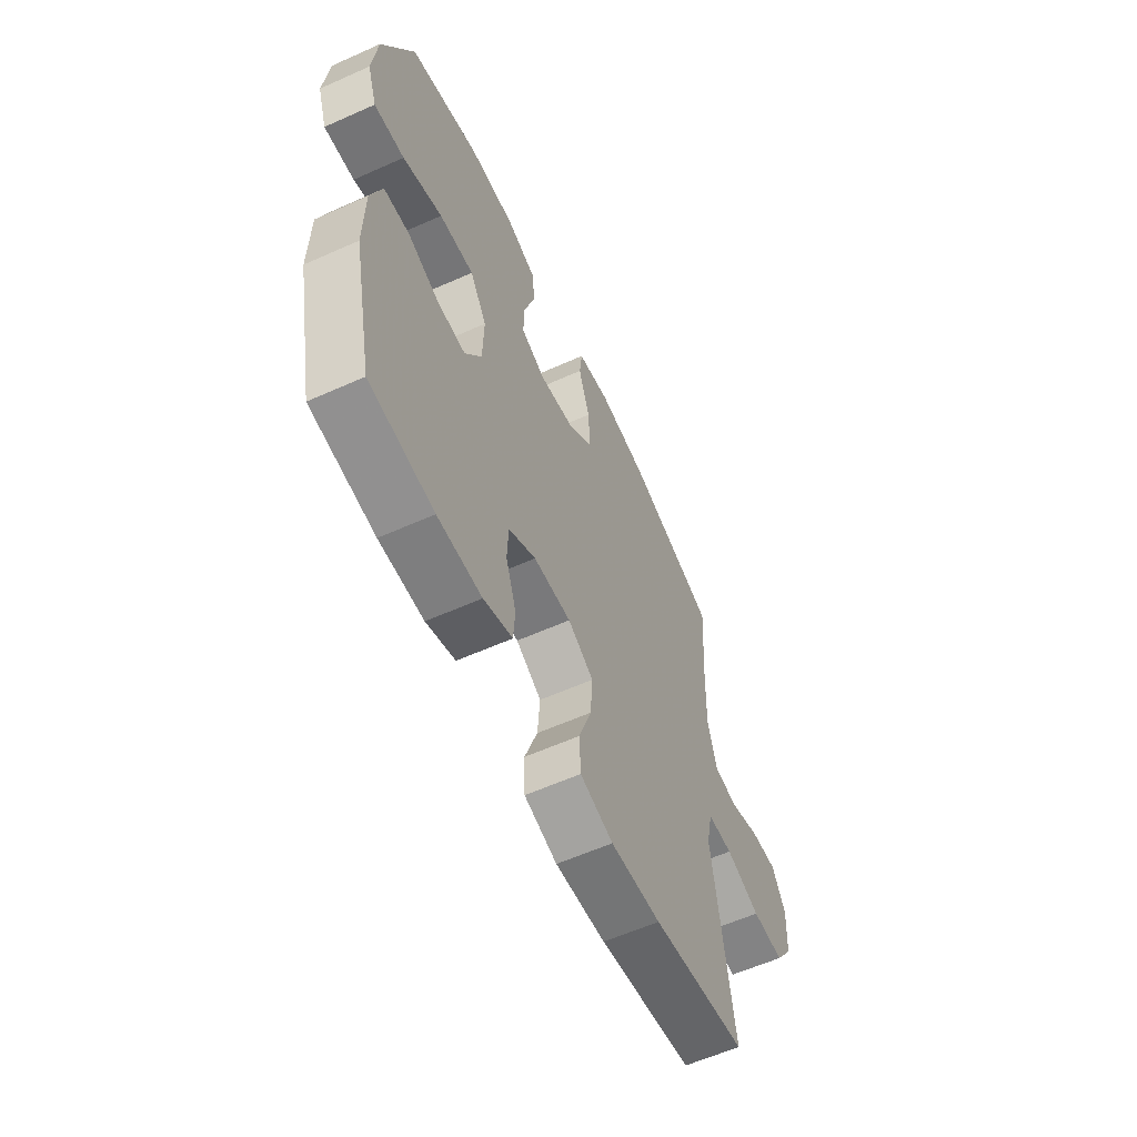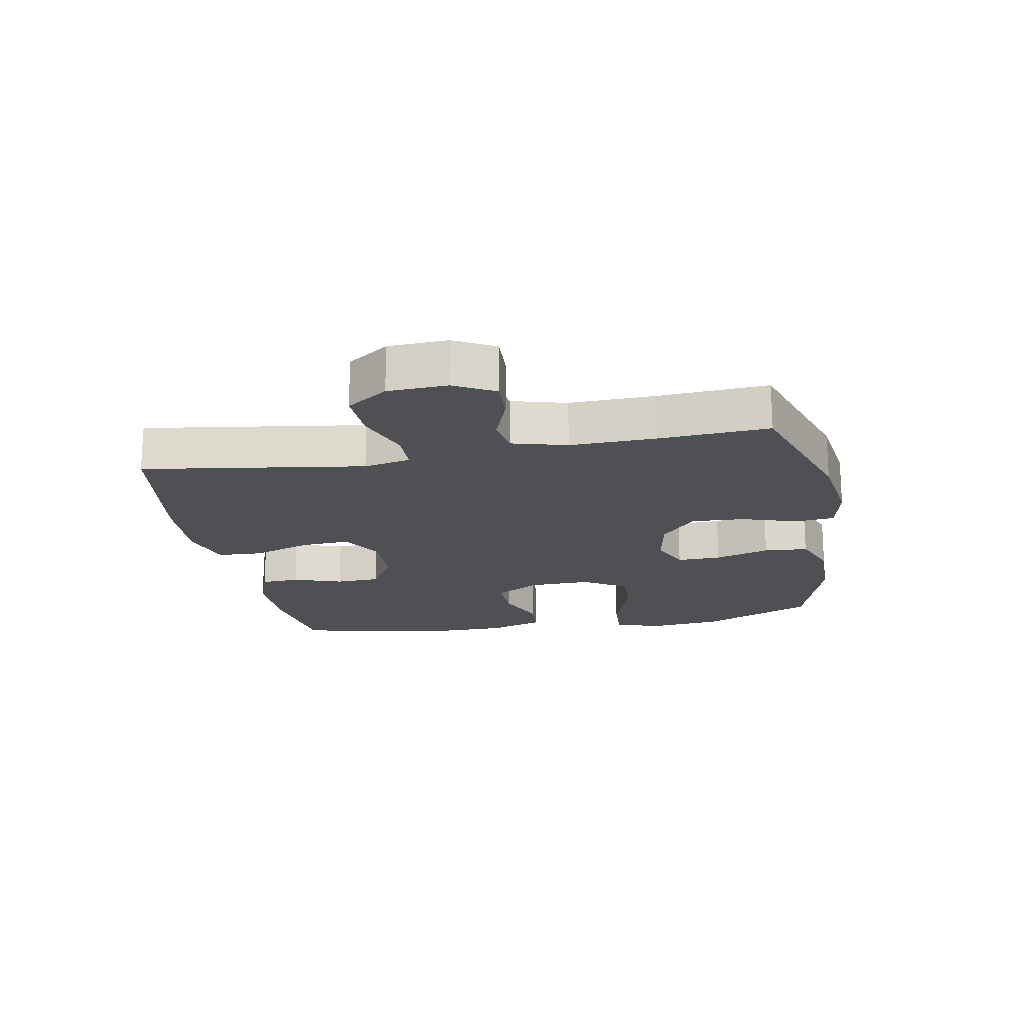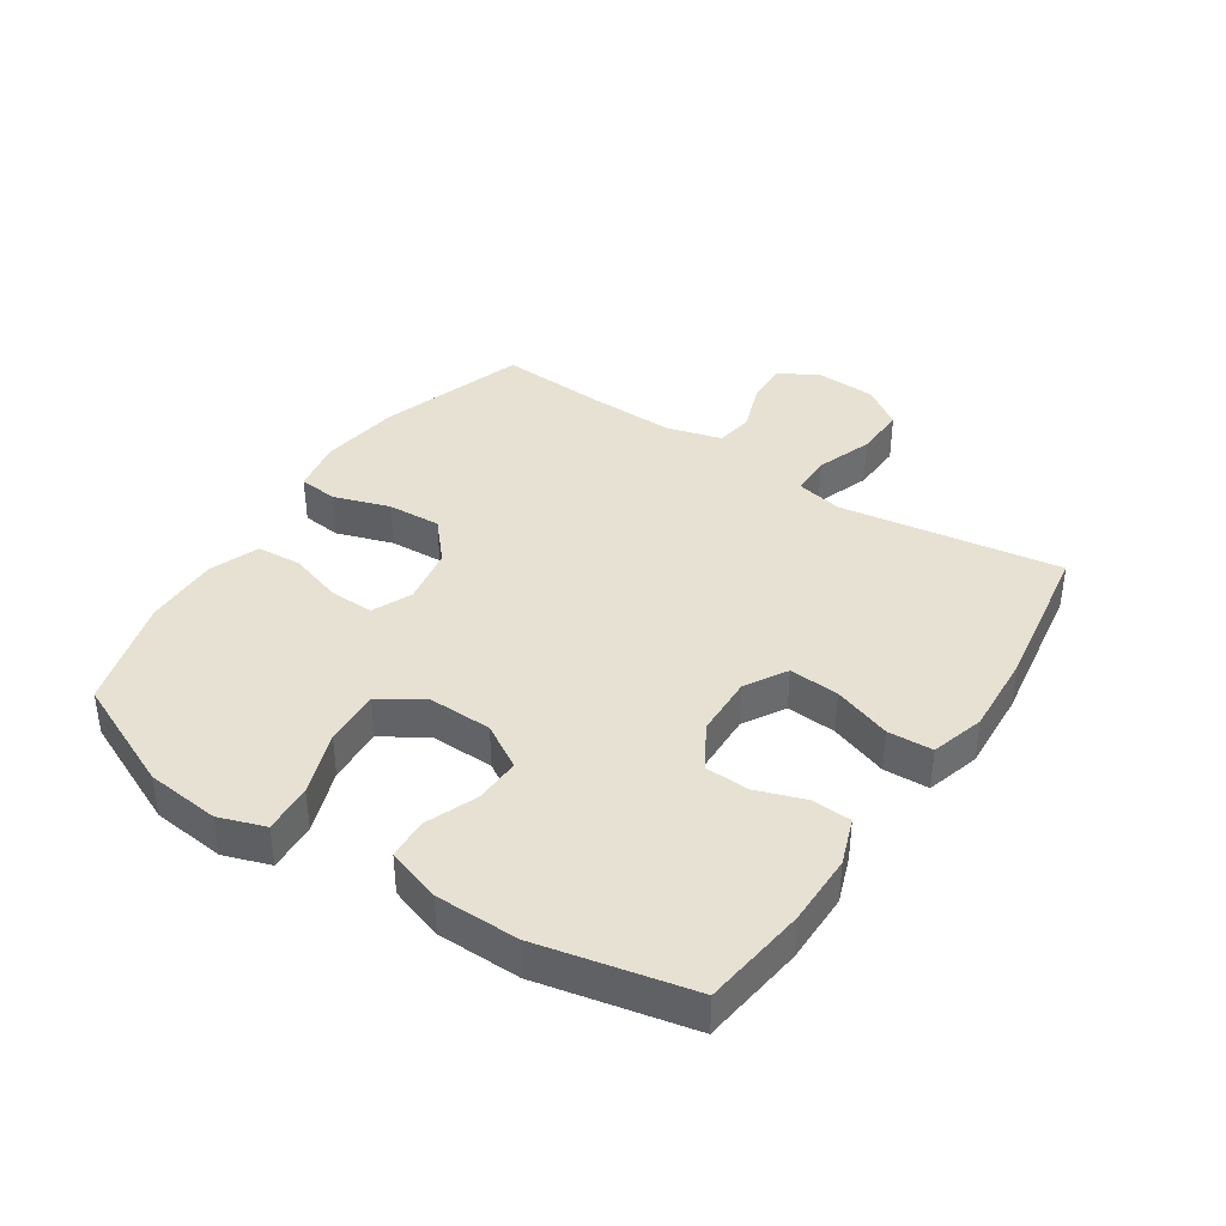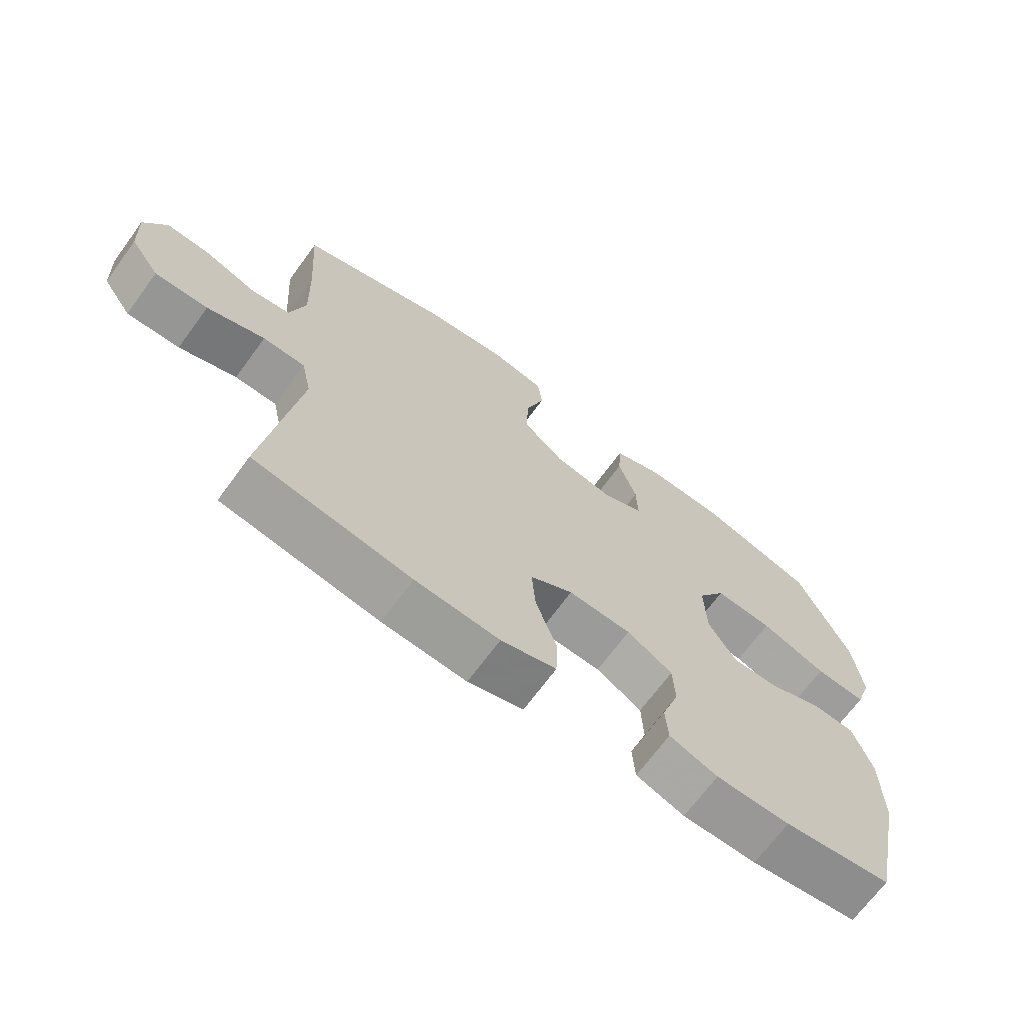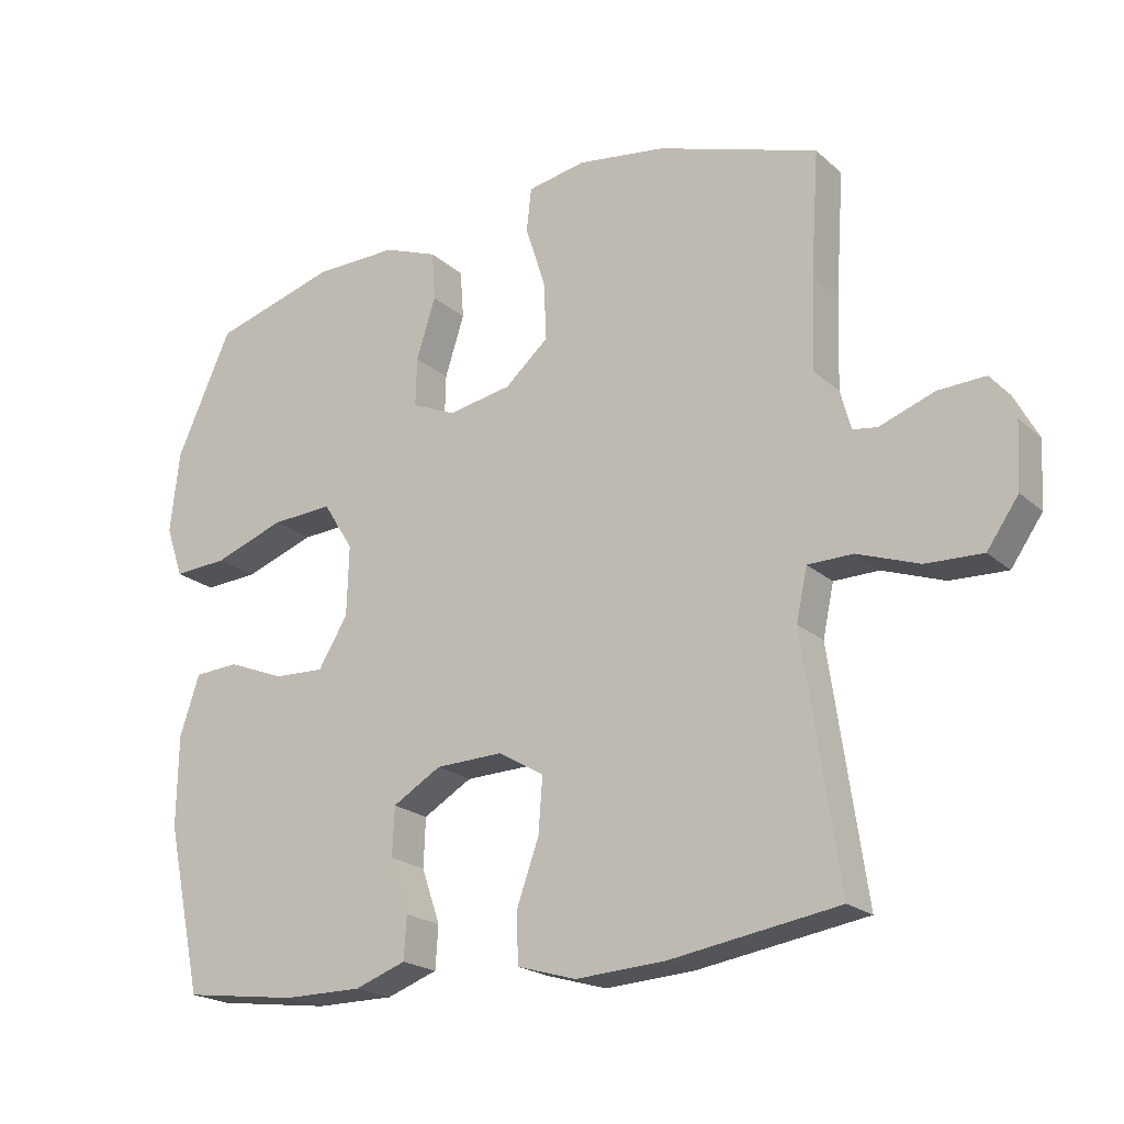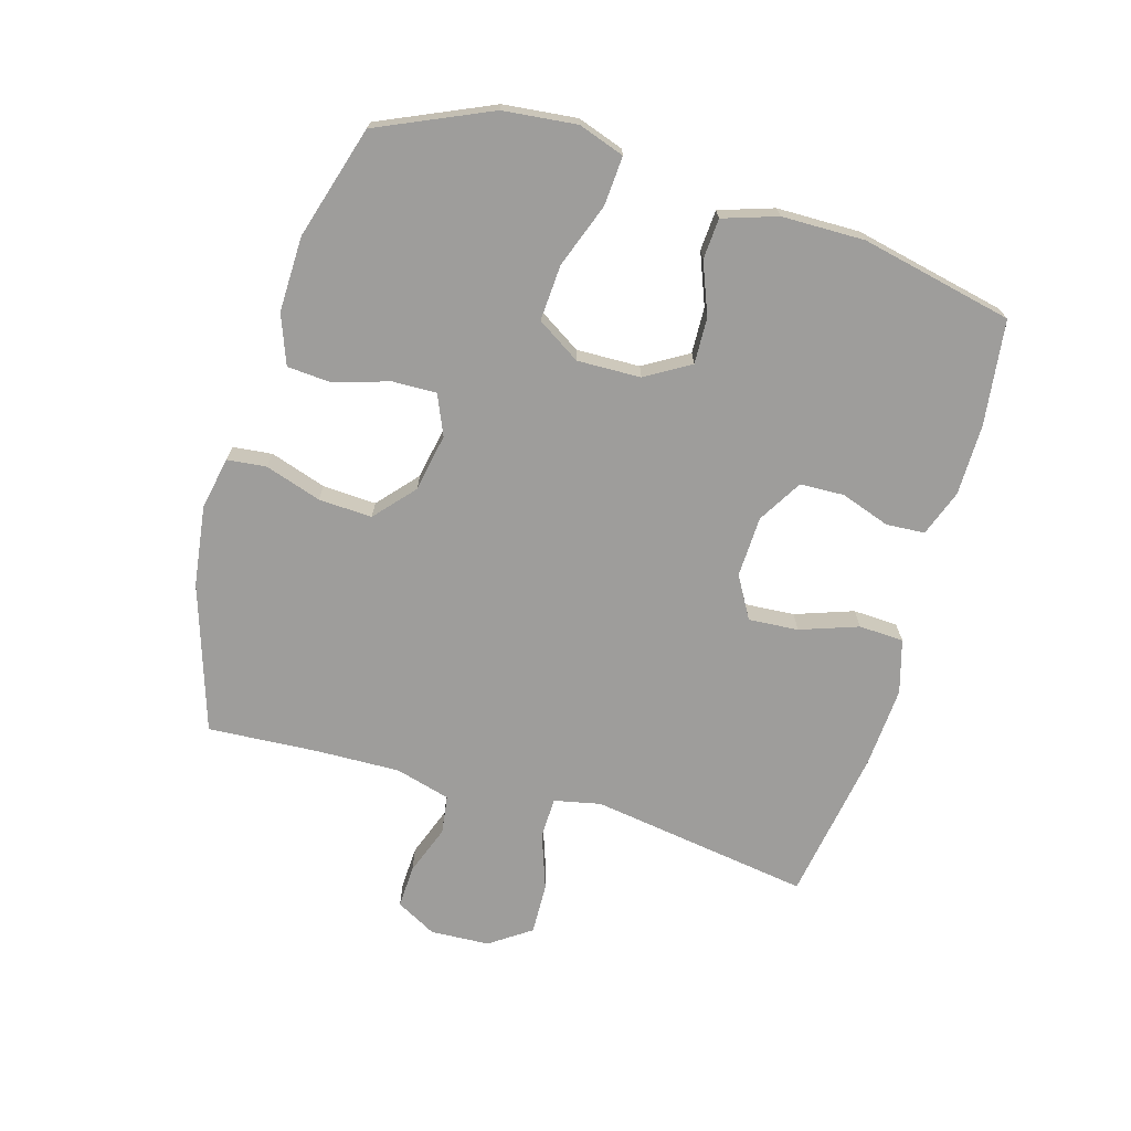
<metadata>
{"format":"obj","ext":"obj","renderer":"f3d","projection":"perspective","resolution":1024,"background":"white","views":[{"elev":-59.4,"azim":114.7,"up":"+Z"},{"elev":-18.6,"azim":-79.6,"up":"+Y"},{"elev":38.9,"azim":123.4,"up":"+Y"},{"elev":-68.7,"azim":-36.2,"up":"+Z"},{"elev":-20.6,"azim":-146.7,"up":"+Z"},{"elev":-70.6,"azim":73.5,"up":"+Y"}]}
</metadata>
<code>
v -0.5 0.07 0.5
v -0.265 0.07 0.577
v -0.136 0.07 0.595
v -0.051 0.07 0.579
v -0.044 0.07 0.516
v -0.073 0.07 0.426
v -0.077 0.07 0.34
v -0.013 0.07 0.284
v 0.08 0.07 0.267
v 0.144 0.07 0.295
v 0.142 0.07 0.366
v 0.114 0.07 0.454
v 0.119 0.07 0.525
v 0.198 0.07 0.555
v 0.319 0.07 0.553
v 0.5 0.07 0.5
v 0.581 0.07 0.32
v 0.594 0.07 0.202
v 0.569 0.07 0.128
v 0.49 0.07 0.133
v 0.387 0.07 0.17
v 0.297 0.07 0.175
v 0.253 0.07 0.105
v 0.256 0.07 0.003
v 0.299 0.07 -0.068
v 0.373 0.07 -0.065
v 0.456 0.07 -0.032
v 0.521 0.07 -0.036
v 0.55 0.07 -0.123
v 0.552 0.07 -0.256
v 0.5 0.07 -0.5
v 0.333 0.07 -0.522
v 0.218 0.07 -0.522
v 0.143 0.07 -0.495
v 0.139 0.07 -0.433
v 0.166 0.07 -0.354
v 0.163 0.07 -0.283
v 0.092 0.07 -0.241
v -0.006 0.07 -0.238
v -0.073 0.07 -0.277
v -0.067 0.07 -0.357
v -0.034 0.07 -0.45
v -0.037 0.07 -0.522
v -0.123 0.07 -0.547
v -0.254 0.07 -0.539
v -0.5 0.07 -0.5
v -0.465 0.07 -0.261
v -0.448 0.07 -0.145
v -0.464 0.07 -0.07
v -0.53 0.07 -0.069
v -0.62 0.07 -0.101
v -0.703 0.07 -0.104
v -0.749 0.07 -0.038
v -0.754 0.07 0.057
v -0.719 0.07 0.122
v -0.65 0.07 0.119
v -0.57 0.07 0.09
v -0.508 0.07 0.099
v -0.484 0.07 0.187
v -0.488 0.07 0.321
v -0.5 0 0.5
v -0.265 0 0.577
v -0.136 0 0.595
v -0.051 0 0.579
v -0.044 0 0.516
v -0.073 0 0.426
v -0.077 0 0.34
v -0.013 0 0.284
v 0.08 0 0.267
v 0.144 0 0.295
v 0.142 0 0.366
v 0.114 0 0.454
v 0.119 0 0.525
v 0.198 0 0.555
v 0.319 0 0.553
v 0.5 0 0.5
v 0.581 0 0.32
v 0.594 0 0.202
v 0.569 0 0.128
v 0.49 0 0.133
v 0.387 0 0.17
v 0.297 0 0.175
v 0.253 0 0.105
v 0.256 0 0.003
v 0.299 0 -0.068
v 0.373 0 -0.065
v 0.456 0 -0.032
v 0.521 0 -0.036
v 0.55 0 -0.123
v 0.552 0 -0.256
v 0.5 0 -0.5
v 0.333 0 -0.522
v 0.218 0 -0.522
v 0.143 0 -0.495
v 0.139 0 -0.433
v 0.166 0 -0.354
v 0.163 0 -0.283
v 0.092 0 -0.241
v -0.006 0 -0.238
v -0.073 0 -0.277
v -0.067 0 -0.357
v -0.034 0 -0.45
v -0.037 0 -0.522
v -0.123 0 -0.547
v -0.254 0 -0.539
v -0.5 0 -0.5
v -0.465 0 -0.261
v -0.448 0 -0.145
v -0.464 0 -0.07
v -0.53 0 -0.069
v -0.62 0 -0.101
v -0.703 0 -0.104
v -0.749 0 -0.038
v -0.754 0 0.057
v -0.719 0 0.122
v -0.65 0 0.119
v -0.57 0 0.09
v -0.508 0 0.099
v -0.484 0 0.187
v -0.488 0 0.321
f 55 56 57
f 54 55 57
f 53 54 57
f 52 53 57
f 51 52 57
f 50 51 57
f 49 50 57 58
f 46 47 48
f 45 46 48
f 44 45 48
f 43 44 48
f 42 43 48
f 41 42 48
f 40 41 48 49
f 49 58 59
f 40 49 59
f 39 40 59
f 34 35 36
f 33 34 36
f 32 33 36
f 31 32 36
f 30 31 36
f 29 30 36
f 28 29 36
f 27 28 36
f 26 27 36
f 25 26 36 37
f 24 25 37 38
f 19 20 21
f 18 19 21
f 17 18 21
f 16 17 21
f 15 16 21
f 14 15 21
f 13 14 21
f 12 13 21
f 11 12 21
f 10 11 21 22
f 9 10 22 23
f 4 5 6
f 3 4 6
f 2 3 6
f 1 2 6
f 60 1 6
f 60 6 7
f 39 59 60
f 38 39 60
f 24 38 60
f 23 24 60
f 9 23 60
f 8 9 60
f 7 8 60
f 117 116 115
f 117 115 114
f 117 114 113
f 117 113 112
f 117 112 111
f 117 111 110
f 118 117 110 109
f 108 107 106
f 108 106 105
f 108 105 104
f 108 104 103
f 108 103 102
f 108 102 101
f 109 108 101 100
f 119 118 109
f 119 109 100
f 119 100 99
f 96 95 94
f 96 94 93
f 96 93 92
f 96 92 91
f 96 91 90
f 96 90 89
f 96 89 88
f 96 88 87
f 96 87 86
f 97 96 86 85
f 98 97 85 84
f 81 80 79
f 81 79 78
f 81 78 77
f 81 77 76
f 81 76 75
f 81 75 74
f 81 74 73
f 81 73 72
f 81 72 71
f 82 81 71 70
f 83 82 70 69
f 66 65 64
f 66 64 63
f 66 63 62
f 66 62 61
f 66 61 120
f 67 66 120
f 120 119 99
f 120 99 98
f 120 98 84
f 120 84 83
f 120 83 69
f 120 69 68
f 120 68 67
f 1 61 62 2
f 2 62 63 3
f 3 63 64 4
f 4 64 65 5
f 5 65 66 6
f 6 66 67 7
f 7 67 68 8
f 8 68 69 9
f 9 69 70 10
f 10 70 71 11
f 11 71 72 12
f 12 72 73 13
f 13 73 74 14
f 14 74 75 15
f 15 75 76 16
f 16 76 77 17
f 17 77 78 18
f 18 78 79 19
f 19 79 80 20
f 20 80 81 21
f 21 81 82 22
f 22 82 83 23
f 23 83 84 24
f 24 84 85 25
f 25 85 86 26
f 26 86 87 27
f 27 87 88 28
f 28 88 89 29
f 29 89 90 30
f 30 90 91 31
f 31 91 92 32
f 32 92 93 33
f 33 93 94 34
f 34 94 95 35
f 35 95 96 36
f 36 96 97 37
f 37 97 98 38
f 38 98 99 39
f 39 99 100 40
f 40 100 101 41
f 41 101 102 42
f 42 102 103 43
f 43 103 104 44
f 44 104 105 45
f 45 105 106 46
f 46 106 107 47
f 47 107 108 48
f 48 108 109 49
f 49 109 110 50
f 50 110 111 51
f 51 111 112 52
f 52 112 113 53
f 53 113 114 54
f 54 114 115 55
f 55 115 116 56
f 56 116 117 57
f 57 117 118 58
f 58 118 119 59
f 59 119 120 60
f 60 120 61 1

</code>
